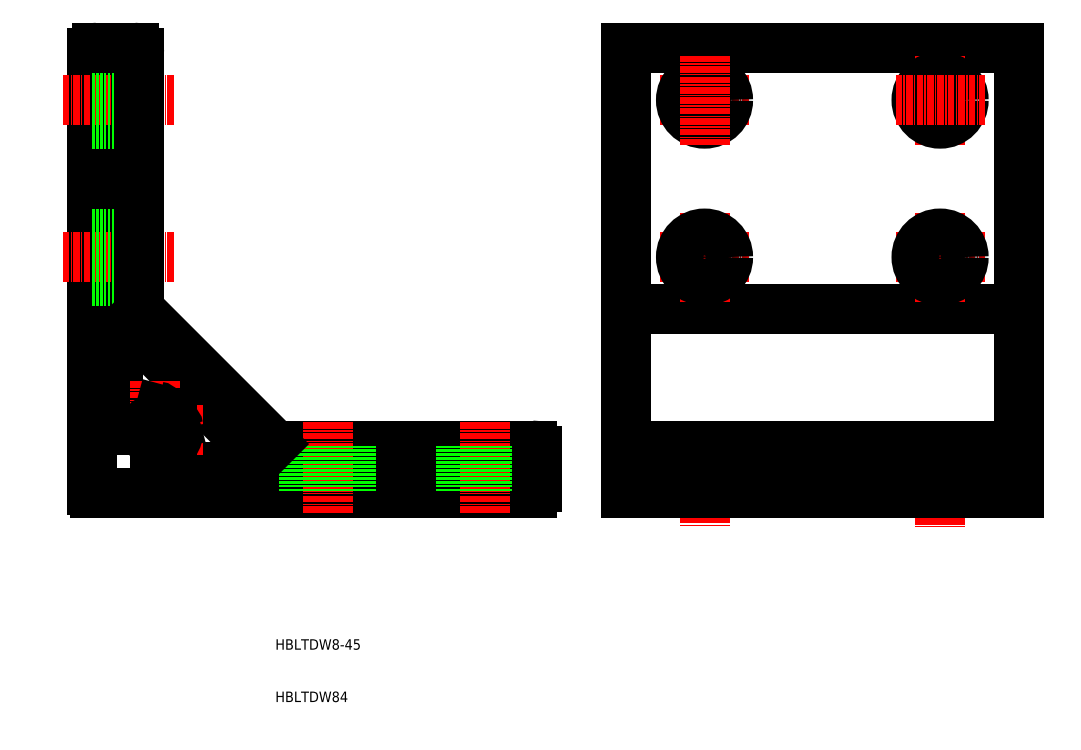
<metadata>
{"format":"dxf","ext":"dxf","renderer":"ezdxf+matplotlib","layout":"modelspace","background":"white","min_lineweight":24,"dpi":150}
</metadata>
<code>
0
SECTION
2
ENTITIES
0
LINE
8
0
10
23.41
20
-3
30
0
11
72
21
-3
31
0
0
LINE
8
0
10
-11.45
20
-12
30
0
11
72
21
-12
31
0
0
LINE
8
CENTER
10
63
20
1.43
30
0
11
63
21
-16.16
31
0
0
LINE
8
CENTER
10
33
20
1.43
30
0
11
33
21
-16.16
31
0
0
LINE
8
CENTER
10
0
20
0
30
0
11
0
21
-9.515
31
0
0
LINE
8
0
10
58.5
20
-3
30
0
11
58.5
21
-12
31
0
0
LINE
8
0
10
37.5
20
-3
30
0
11
37.5
21
-12
31
0
0
LINE
8
0
10
28.5
20
-3
30
0
11
28.5
21
-12
31
0
0
ARC
8
0
10
17.22
20
-5
30
0
40
2
50
270
51
45
0
ARC
8
0
10
1
20
-6
30
0
40
1
50
180
51
270
0
LINE
8
0
10
-12
20
72
30
0
11
-12
21
-11.45
31
0
0
ARC
8
0
10
-10.7
20
-10.7
30
0
40
1.5
50
209.9
51
240.1
0
TEXT
8
0
10
23
20
-52
30
0
40
2
1
HBLTDW84
0
TEXT
8
0
10
23
20
-42
30
0
40
2
1
HBLTDW8-45
0
LINE
8
0
10
1
20
-7
30
0
11
17.22
21
-7
31
0
0
LINE
8
CENTER
10
-17.59
20
63
30
0
11
3.639
21
63
31
0
0
LINE
8
CENTER
10
-17.59
20
33
30
0
11
3.639
21
33
31
0
0
LINE
8
CENTER
10
0
20
0
30
0
11
-9.515
21
0
31
0
0
LINE
8
0
10
-12
20
67.5
30
0
11
-3
21
67.5
31
0
0
LINE
8
0
10
-12
20
58.5
30
0
11
-3
21
58.5
31
0
0
LINE
8
0
10
-12
20
37.5
30
0
11
-3
21
37.5
31
0
0
LINE
8
0
10
-12
20
28.5
30
0
11
-3
21
28.5
31
0
0
ARC
8
0
10
0
20
0
30
0
40
4.5
50
82.18
51
174.3
0
ARC
8
0
10
-4
20
72
30
0
40
1
50
0
51
90
0
LINE
8
0
10
-3.586
20
18.64
30
0
11
18.64
21
-3.586
31
0
0
LINE
8
0
10
-7
20
1
30
0
11
-7
21
17.22
31
0
0
LINE
8
0
10
-4.975
20
0
30
0
11
-6
21
0
31
0
0
ARC
8
0
10
-4.975
20
0.5
30
0
40
0.5
50
270
51
354.3
0
ARC
8
0
10
-6
20
1
30
0
40
1
50
180
51
270
0
ARC
8
0
10
-5
20
17.22
30
0
40
2
50
45
51
180
0
LINE
8
0
10
-11
20
73
30
0
11
-4
21
73
31
0
0
ARC
8
0
10
-11
20
72
30
0
40
1
50
90
51
180
0
LINE
8
0
10
-3
20
72
30
0
11
-3
21
23.41
31
0
0
LINE
8
0
10
-2.707
20
22.71
30
0
11
22.71
21
-2.707
31
0
0
LINE
8
CENTER
10
0
20
0
30
0
11
0
21
9.515
31
0
0
LINE
8
CENTER
10
0
20
0
30
0
11
9.515
21
0
31
0
0
ARC
8
0
10
0
20
0
30
0
40
4.5
50
275.7
51
7.818
0
ARC
8
0
10
0
20
0
30
0
40
2.1
50
86.09
51
3.912
0
LINE
8
0
10
-1.07e-14
20
-4.975
30
0
11
0
21
-6
31
0
0
ARC
8
0
10
0.5
20
-4.975
30
0
40
0.5
50
95.74
51
180
0
LINE
8
0
10
0.6604
20
2.465
30
0
11
1.027
21
3.833
31
0
0
ARC
8
0
10
0.5442
20
3.963
30
0
40
0.5
50
345
51
82.18
0
ARC
8
0
10
0.1774
20
2.594
30
0
40
0.5
50
266.1
51
345
0
LINE
8
0
10
2.465
20
0.6603
30
0
11
3.833
21
1.027
31
0
0
ARC
8
0
10
2.594
20
0.1774
30
0
40
0.5
50
105
51
183.9
0
ARC
8
0
10
3.963
20
0.5441
30
0
40
0.5
50
7.818
51
105
0
ARC
8
0
10
23.41
20
-2
30
0
40
1
50
225
51
270
0
ARC
8
0
10
-2
20
23.41
30
0
40
1
50
180
51
225
0
LINE
8
CENTER
10
105
20
1.403
30
0
11
105
21
-18.48
31
0
0
LINE
8
CENTER
10
150
20
1.134
30
0
11
150
21
-18.75
31
0
0
LINE
8
0
10
67.5
20
-3
30
0
11
67.5
21
-12
31
0
0
LINE
8
0
10
100.5
20
-3
30
0
11
100.5
21
-12
31
0
0
LINE
8
0
10
109.5
20
-3
30
0
11
109.5
21
-12
31
0
0
LINE
8
0
10
145.5
20
-3
30
0
11
145.5
21
-12
31
0
0
LINE
8
0
10
154.5
20
-3
30
0
11
154.5
21
-12
31
0
0
LINE
8
0
10
90
20
73
30
0
11
90
21
-12
31
0
0
LINE
8
0
10
165
20
73
30
0
11
165
21
-12
31
0
0
LINE
8
0
10
73
20
-4
30
0
11
73
21
-11
31
0
0
LINE
8
0
10
90
20
-12
30
0
11
165
21
-12
31
0
0
ARC
8
0
10
72
20
-11
30
0
40
1
50
270
51
0
0
LINE
8
0
10
90
20
23
30
0
11
165
21
23
31
0
0
LINE
8
0
10
90
20
73
30
0
11
165
21
73
31
0
0
LINE
8
0
10
90
20
-3
30
0
11
165
21
-3
31
0
0
LINE
8
CENTER
10
105
20
41.5
30
0
11
105
21
24.5
31
0
0
LINE
8
CENTER
10
113.5
20
33
30
0
11
96.5
21
33
31
0
0
CIRCLE
8
0
10
105
20
33
30
0
40
4.5
0
ARC
8
0
10
72
20
-4
30
0
40
1
50
0
51
90
0
LINE
8
CENTER
10
113.5
20
63
30
0
11
96.5
21
63
31
0
0
CIRCLE
8
0
10
105
20
63
30
0
40
4.5
0
LINE
8
CENTER
10
105
20
71.5
30
0
11
105
21
54.5
31
0
0
LINE
8
CENTER
10
150
20
41.5
30
0
11
150
21
24.5
31
0
0
LINE
8
CENTER
10
141.5
20
33
30
0
11
158.5
21
33
31
0
0
CIRCLE
8
0
10
150
20
33
30
0
40
4.5
0
LINE
8
CENTER
10
150
20
71.5
30
0
11
150
21
54.5
31
0
0
CIRCLE
8
0
10
150
20
63
30
0
40
4.5
0
LINE
8
CENTER
10
141.5
20
63
30
0
11
158.5
21
63
31
0
0
ENDSEC
0
EOF

</code>
